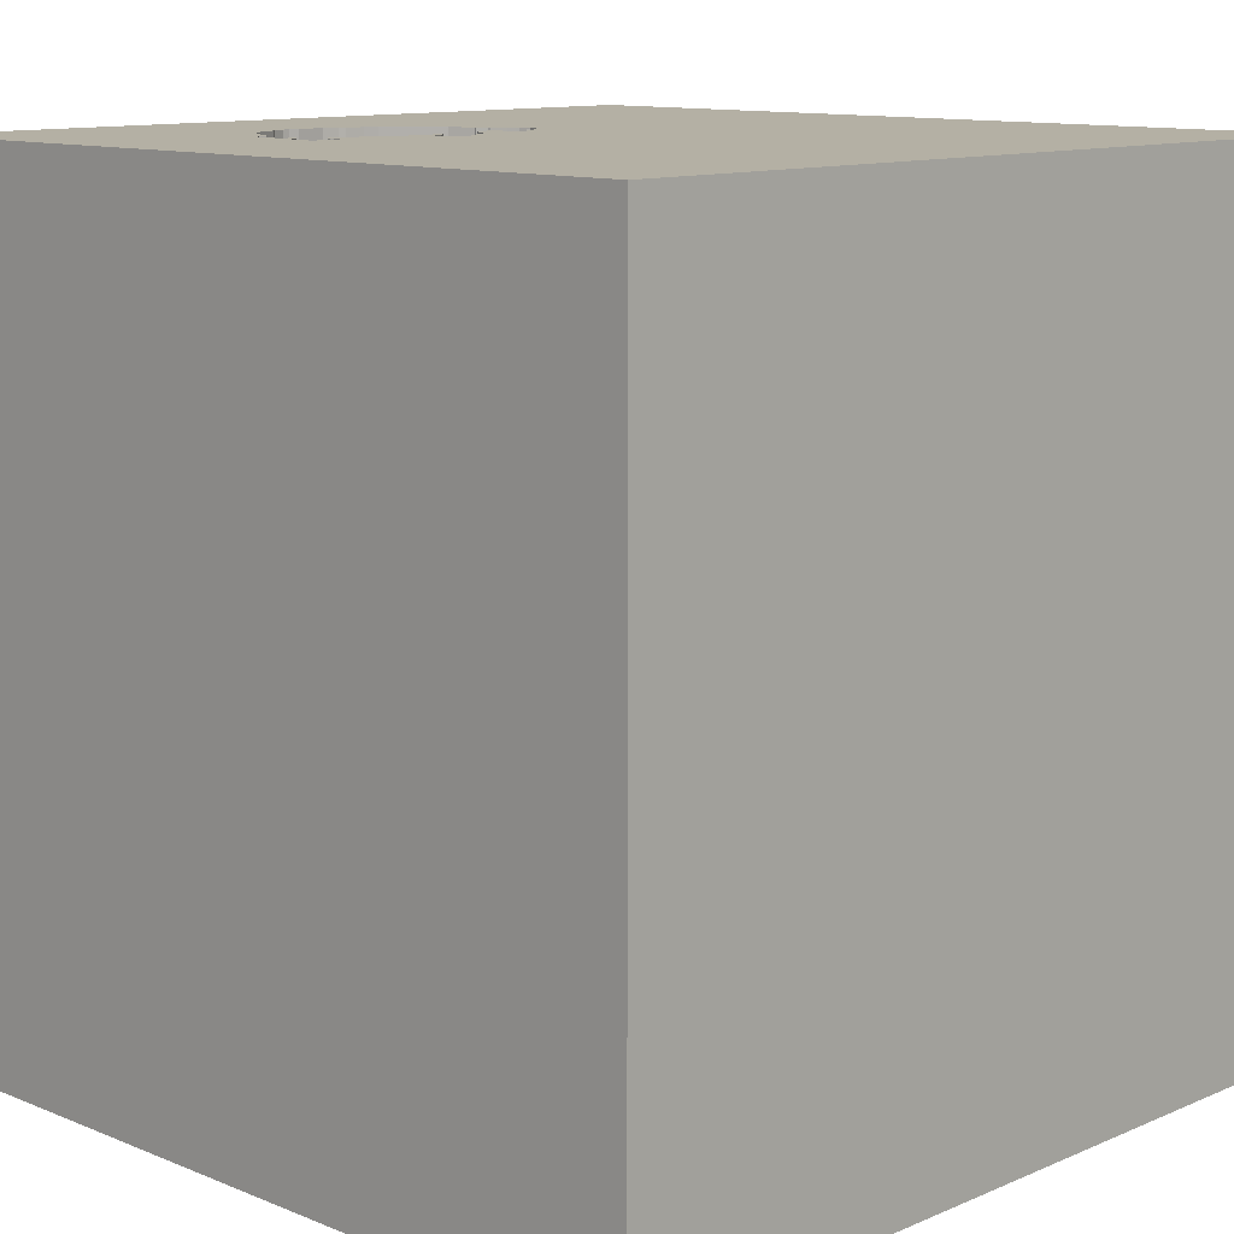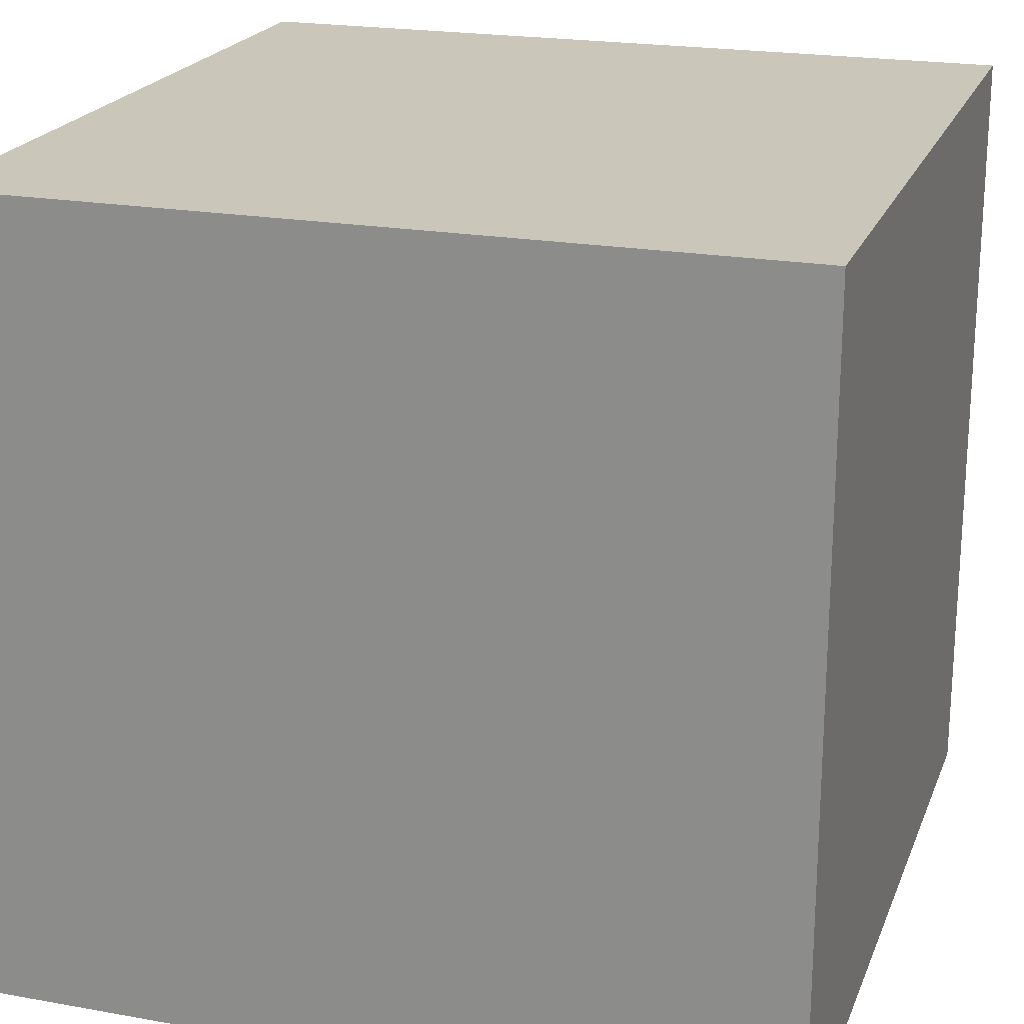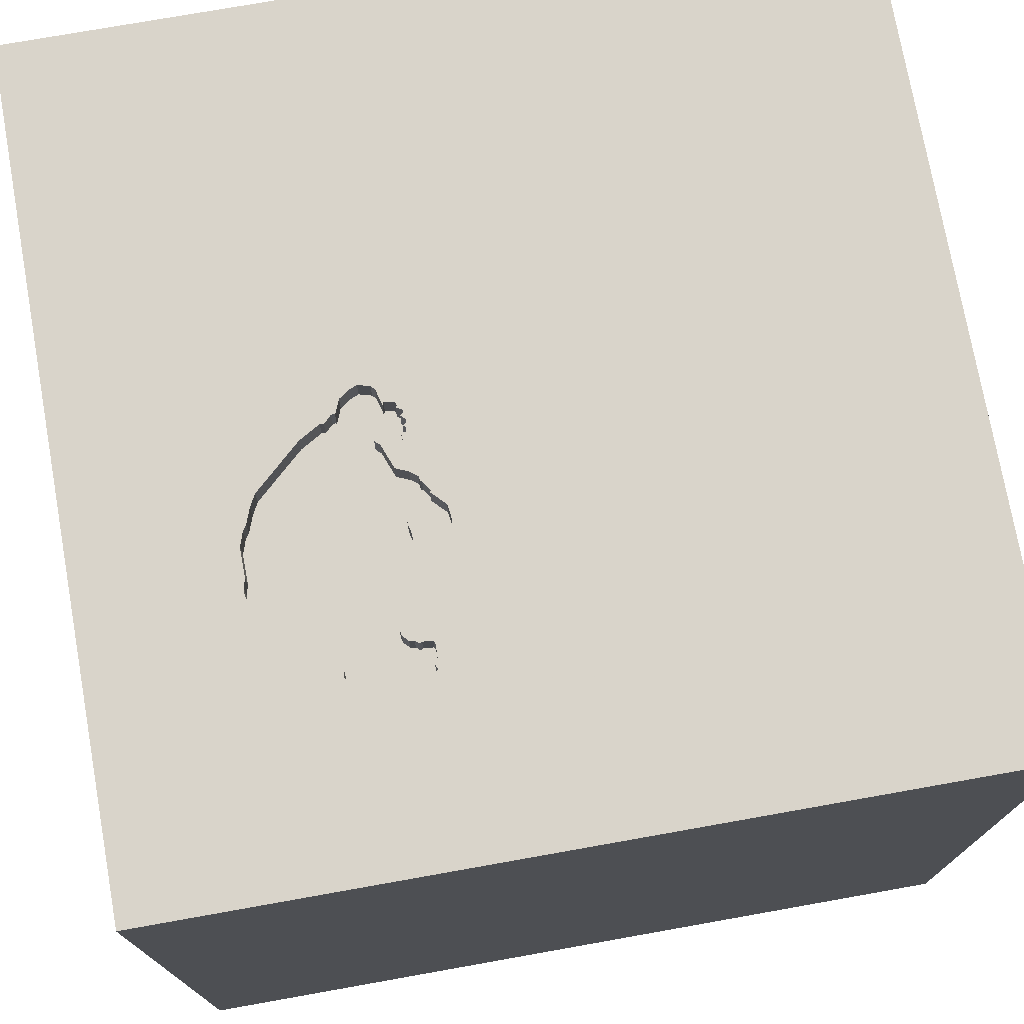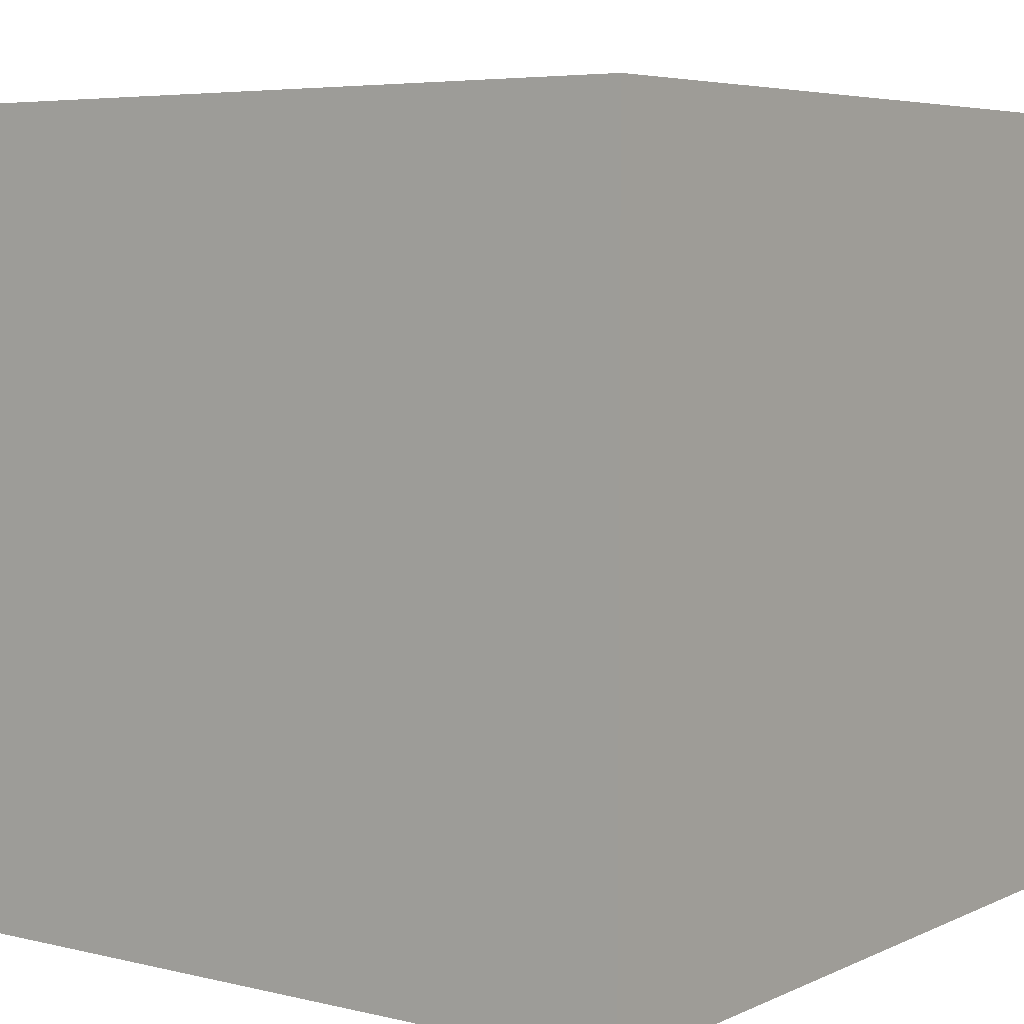
<metadata>
{"format":"obj","ext":"obj","renderer":"f3d","projection":"perspective","resolution":1024,"background":"white","views":[{"elev":11.5,"azim":-135.7,"up":"+Y"},{"elev":21.2,"azim":-72.3,"up":"+Z"},{"elev":74.8,"azim":169.9,"up":"+Y"},{"elev":5.5,"azim":-53.7,"up":"+Z"}]}
</metadata>
<code>
o turtle_39
v 0.9443 1.5 -0.4665
v 0.8933 1.5 -0.6619
v 0.3544 1.5 -0.03615
v 0.3459 1.5 -0.2309
v 0.3459 1.4 -0.2309
v 0.67 1.5 -0.8551
v 0.67 1.4 -0.8551
v 0.5795 1.5 0.02289
v 0.4472 1.5 -0.762
v 0.9451 1.5 -0.3636
v 0.3372 1.5 -0.2512
v 0.3372 1.4 -0.2512
v 0.4384 1.5 -0.61
v -1.029 -1.5 -0.05208
v -0.6543 1.5 0.1156
v 0.4355 1.5 0.08131
v 0.4355 1.4 0.08131
v 0.3584 1.5 -0.002533
v 0.3584 1.4 -0.002533
v 0.3545 1.5 -0.04733
v 0.3545 1.4 -0.04733
v 0.3681 1.5 -0.05386
v 0.3681 1.4 -0.05386
v 0.2818 1.5 -0.4488
v 0.8712 1.5 -0.1968
v 0.8712 1.4 -0.1968
v 0.516 1.5 -0.8443
v 0.6828 1.5 -0.8147
v 0.6828 1.4 -0.8147
v 0.3761 1.5 0.01337
v 0.3761 1.4 0.01337
v 0.1953 0.4948 1.5
v 0.4167 -0.1562 1.5
v 0.2734 1.172 1.5
v 0.2083 -0.5469 1.5
v 1.5 -1.5 -1.5
v 0.4297 -1.5 0.4687
v 0.3516 -1.5 -0.1823
v -0.1042 -1.5 -1.5
v -1.5 -1.5 1.5
v 0.3116 1.5 -0.2979
v 0.06185 1.5 0.5941
v 0.3125 1.5 -0.1042
v 0.3222 1.5 -0.4572
v 0.3125 1.5 -0.625
v -0.1042 1.5 -1.5
v -0.4232 1.5 -1.025
v 1.5 1.5 1.5
v -0.2303 0.1969 -1.5
v 0.3585 1.5 -0.009244
v 0.3848 1.5 -0.7808
v 0.9443 1.4 -0.4665
v 0.05208 -1.029 1.5
v -0.05208 -0 1.5
v 0 -1.5 0.4687
v 0 -1.5 -0.4688
v -0.05208 -1.5 1.276
v 0 -1.5 -1.198
v -0.2083 0.8854 1.5
v 0.3698 1.5 -0.02027
v 0.3698 1.4 -0.02027
v 0.4249 1.5 -0.769
v 0.4249 1.4 -0.769
v 0.465 1.5 -0.7595
v 0.465 1.4 -0.7595
v 0.4056 1.5 -0.342
v 0.954 1.5 -0.5201
v 0.954 1.4 -0.5201
v 0.3848 1.4 -0.7808
v 1.042 0.4297 1.5
v 1.25 -0.1562 1.5
v 1.5 -1.5 1.5
v 1.25 -1.5 -0.2083
v 1.006 1.5 0.6136
v 0.3585 1.4 -0.009244
v 0.7058 1.5 -0.04697
v 0.5565 1.5 0.06956
v 0.3592 1.5 -0.06069
v 0.3592 1.4 -0.06069
v 0.6854 1.5 -0.8415
v 0.9287 1.5 -0.3146
v 0.9287 1.4 -0.3146
v 0.475 1.5 -0.7493
v 0.5226 1.5 0.0937
v 0.5226 1.4 0.0937
v 0.3439 1.5 -0.2488
v 0.3439 1.4 -0.2488
v 0.3969 1.5 -0.8477
v 0.3969 1.4 -0.8477
v 0.4057 1.5 -0.5142
v 0.4849 1.5 -0.7391
v 0.4849 1.4 -0.7391
v 0.4493 1.5 -0.1064
v 0.3726 1.5 -0.3849
v 0.6314 1.5 -0.003245
v 0.6314 1.4 -0.003245
v 0.3977 1.5 -0.4181
v 0.3977 1.4 -0.4181
v -0.5469 0.2148 1.5
v -0.4687 -1.5 -0.8333
v -0.5729 -1.5 0.5208
v -0.4427 -1.5 0.07812
v -0.4687 -1.5 -0.4167
v -0.4427 -0.5469 1.5
v -1.5 -0.8333 0.4167
v -1.5 -0.638 -0.3906
v -1.5 0.2604 -1.172
v -1.5 0.625 0.2865
v -1.5 0.3646 -0.4948
v -1.5 0.3776 0.8398
v -1.5 -0.1042 -1.5
v -1.5 -0.1562 1.5
v -1.5 -0.1562 0.4687
v -1.5 -0.05208 -0
v -1.5 -0.2865 1.224
v -1.5 -0.1562 -0.4427
v -1.5 1.25 0.2083
v -1.5 -1.5 -1.5
v -1.5 1.5 -1.5
v -1.5 1.5 1.5
v -1.5 -1.276 -0.05208
v -1.5 -0.3125 -1.055
v -1.5 0.8333 -0.2083
v 0.7248 1.5 -0.7783
v 0.4911 1.5 0.1067
v 0.2767 1.5 -0.4086
v 0.4825 1.5 -0.8868
v 0.4825 1.4 -0.8868
v 0.4891 1.5 -0.7189
v 0.4891 1.4 -0.7189
v 0.5486 1.5 -0.8165
v 0.6854 1.4 -0.8415
v 0.3464 1.5 -0.4345
v 0.8941 1.5 -0.239
v 0.2651 1.5 -0.3775
v 0.2651 1.4 -0.3775
v 0.3904 1.5 -0.8657
v 0.3904 1.4 -0.8657
v 0.451 1.5 -0.0639
v 1.5 1.5 -1.5
v 0.8464 -1.5 -0.05208
v 0.9258 1.5 -0.5854
v 0.9258 1.4 -0.5854
v 0.3856 1.5 -0.8412
v 0.3856 1.4 -0.8412
v 0.2818 1.4 -0.4488
v 0.3153 1.5 -0.2828
v 0.4018 1.5 -0.4008
v 0.5795 1.4 0.02289
v 0.915 1.5 -0.2947
v 0.3592 1.5 -0.2207
v 0.4057 1.4 -0.5142
v 1.5 0.1825 0.08667
v 1.5 -1.5 0.1042
v 1.5 1.5 0.1042
v 0.618 1.5 -0.005667
v 0.618 1.4 -0.005667
v 0.3891 1.5 -0.7718
v 0.3891 1.4 -0.7718
v 0.5602 1.5 -0.8432
v 0.5602 1.4 -0.8432
v 0.475 1.5 -0.6699
v 0.475 1.4 -0.6699
v -1.198 0.1823 1.5
v 0.3978 1.5 -0.1027
v 0.3978 1.4 -0.1027
v 0.727 1.5 -0.7738
v 0.5908 1.5 0.02081
v 0.4567 1.5 -0.6399
v 0.3594 1.5 -0.07859
v 0.3594 1.4 -0.07859
v 0.3781 1.5 0.02682
v 0.3781 1.4 0.02682
v 0.4061 1.5 -0.3822
v 0.4061 1.4 -0.3822
v 0.9411 1.5 -0.565
v 0.9411 1.4 -0.565
v 0.4207 1.5 0.02294
v 0.4207 1.4 0.02294
v 0.5908 1.4 0.02081
v 0.4384 1.4 -0.61
v 0.3754 1.5 -0.103
v 0.4579 1.5 -0.8905
v 0.4822 1.5 -0.7078
v 0.4339 1.5 -0.7734
v 0.4339 1.4 -0.7734
v 0.4488 1.5 0.09492
v 0.4488 1.4 0.09492
v 0.4169 1.5 -0.1919
v 0.4333 1.5 -0.8942
v 0.4784 1.5 -0.6877
v 0.4169 1.4 -0.1919
v 0.7227 1.5 -0.7828
v 0.7227 1.4 -0.7828
v 0.8333 -0.1562 1.5
v 0.7292 1.5 -1.172
v 0.4309 1.5 -0.06865
v 0.3726 1.4 -0.3849
v 0.5565 1.4 0.06956
v 0.3754 1.4 -0.103
v 0.3806 1.5 0.00896
v 0.3806 1.4 0.00896
v 0.9095 1.5 -0.6236
v 0.8691 1.5 -0.698
v 0.8691 1.4 -0.698
v 0.487 1.5 -0.7291
v 0.2767 1.4 -0.4086
v 0.7058 1.4 -0.04697
v 0.3176 1.5 -0.2917
v 0.3176 1.4 -0.2917
v 0.3909 1.5 0.02926
v 0.9536 1.5 -0.4977
v 0.9536 1.4 -0.4977
v 0.4911 1.4 0.1067
v 0.4161 1.5 0.03406
v 0.8941 1.4 -0.239
v 0.4056 1.4 -0.342
v 0.3222 1.4 -0.4572
v 0.451 1.4 -0.0639
v 0.4309 1.4 -0.06865
v 0.8094 1.5 -0.7458
v 0.5774 1.5 0.01838
v 0.5774 1.4 0.01838
v 0.3153 1.4 -0.2828
v 0.9451 1.4 -0.3636
v 0.5396 1.5 -0.8144
v 0.5396 1.4 -0.8144
v 0.3544 1.4 -0.03615
v 0.2713 1.5 -0.3393
v 0.2713 1.4 -0.3393
v 0.5486 1.4 -0.8165
v 0.4472 1.4 -0.762
v 0.4161 1.4 0.03406
v 0.4822 1.4 -0.7078
v 0.4333 1.4 -0.8942
v 0.4493 1.4 -0.1064
v 0.2655 1.5 -0.4043
v 0.2655 1.4 -0.4043
v 0.3464 1.4 -0.4345
v 0.3773 1.5 -0.07834
v 0.3773 1.4 -0.07834
v 0.8094 1.4 -0.7458
v 0.3724 1.5 -0.2104
v 0.3724 1.4 -0.2104
v 0.8933 1.4 -0.6619
v 0.5396 1.5 0.08163
v 0.467 1.5 -0.09053
v 0.467 1.4 -0.09053
v 0.5805 1.5 -0.8609
v 0.5805 1.4 -0.8609
v 0.727 1.4 -0.7738
v 0.915 1.4 -0.2947
f 112 115 40
f 40 121 118
f 105 121 40
f 118 14 40
f 53 104 40
f 14 101 40
f 40 164 112
f 112 110 115
f 115 113 40
f 40 72 53
f 120 110 112
f 113 105 40
f 104 164 40
f 164 120 112
f 105 106 121
f 101 57 40
f 57 72 40
f 53 35 104
f 104 99 164
f 110 113 115
f 14 102 101
f 101 55 57
f 113 106 105
f 106 118 121
f 113 114 106
f 102 55 101
f 55 72 57
f 104 54 99
f 14 103 102
f 55 37 72
f 72 35 53
f 35 54 104
f 99 120 164
f 118 103 14
f 110 108 113
f 114 116 106
f 108 114 113
f 118 100 103
f 102 38 55
f 33 54 35
f 120 108 110
f 38 37 55
f 54 32 99
f 103 56 102
f 72 33 35
f 116 122 106
f 106 122 118
f 56 38 102
f 72 195 33
f 108 116 114
f 38 141 37
f 33 32 54
f 32 59 99
f 59 120 99
f 120 117 108
f 108 109 116
f 100 56 103
f 141 72 37
f 72 71 195
f 42 15 120
f 117 123 108
f 123 109 108
f 100 58 56
f 195 32 33
f 116 107 122
f 122 111 118
f 118 58 100
f 195 70 32
f 32 34 59
f 59 34 120
f 109 107 116
f 49 118 111
f 56 36 38
f 141 73 72
f 49 39 118
f 58 36 56
f 153 72 154
f 72 48 71
f 123 119 109
f 119 107 109
f 107 111 122
f 153 48 72
f 71 70 195
f 70 48 32
f 48 34 32
f 34 48 120
f 42 120 48
f 117 119 123
f 39 58 118
f 36 141 38
f 73 154 72
f 36 73 141
f 120 119 117
f 48 70 71
f 39 36 58
f 74 42 48
f 43 15 42
f 41 15 43
f 15 41 229
f 24 44 45
f 15 229 135
f 24 45 15
f 237 126 24
f 15 135 237
f 15 237 24
f 42 211 172
f 139 247 93
f 42 172 30
f 197 139 93
f 30 201 18
f 42 30 18
f 165 197 93
f 43 42 18
f 165 93 43
f 170 240 182
f 182 165 43
f 43 18 50
f 170 182 43
f 78 170 43
f 20 22 78
f 50 60 3
f 43 50 3
f 20 78 43
f 43 3 20
f 147 209 41
f 43 189 243
f 43 243 151
f 147 41 43
f 43 151 4
f 11 147 43
f 4 86 11
f 43 4 11
f 45 44 133
f 94 148 97
f 97 90 45
f 45 133 94
f 45 94 97
f 15 119 120
f 119 111 107
f 125 42 84
f 42 125 187
f 215 211 42
f 16 178 215
f 42 187 16
f 215 42 16
f 43 93 189
f 162 191 45
f 45 90 13
f 13 169 162
f 45 13 162
f 174 148 94
f 94 66 174
f 47 119 15
f 36 154 73
f 42 77 246
f 42 246 84
f 129 206 45
f 45 191 184
f 45 184 129
f 45 47 15
f 49 111 119
f 76 42 74
f 76 95 77
f 77 42 76
f 45 206 91
f 91 83 64
f 9 185 62
f 91 64 9
f 45 91 9
f 158 51 45
f 45 9 62
f 45 62 158
f 49 36 39
f 153 154 36
f 95 156 168
f 8 222 77
f 77 95 168
f 168 8 77
f 127 196 47
f 47 45 51
f 144 88 137
f 47 51 144
f 183 127 47
f 190 183 47
f 47 144 137
f 47 137 190
f 74 81 150
f 74 150 134
f 25 76 74
f 134 25 74
f 196 127 27
f 140 81 74
f 196 27 226
f 226 131 160
f 249 6 196
f 196 226 160
f 160 249 196
f 124 167 196
f 80 28 193
f 193 124 196
f 196 6 80
f 196 80 193
f 10 81 140
f 212 1 10
f 140 67 212
f 140 212 10
f 167 140 196
f 167 221 140
f 140 47 196
f 46 140 49
f 155 140 74
f 140 176 67
f 140 221 204
f 140 204 2
f 140 46 47
f 46 119 47
f 46 49 119
f 140 155 153
f 155 48 153
f 155 74 48
f 142 176 140
f 140 2 203
f 140 203 142
f 140 36 49
f 140 153 36
f 132 7 29
f 7 132 6
f 132 29 80
f 7 250 29
f 80 6 132
f 6 249 7
f 28 80 29
f 250 7 249
f 29 250 231
f 193 28 29
f 29 194 193
f 249 160 250
f 231 130 29
f 231 250 161
f 194 29 251
f 161 250 160
f 130 231 227
f 251 29 130
f 160 131 231
f 231 161 160
f 124 193 194
f 194 251 124
f 92 130 227
f 131 226 227
f 227 231 131
f 130 163 251
f 167 124 251
f 206 129 130
f 130 92 206
f 65 92 227
f 227 226 27
f 234 163 130
f 143 251 163
f 251 242 167
f 92 91 206
f 129 184 130
f 83 91 92
f 92 65 83
f 65 227 128
f 27 127 128
f 128 227 27
f 163 234 191
f 191 162 163
f 234 130 184
f 251 143 245
f 163 181 143
f 221 167 242
f 251 245 242
f 64 83 65
f 128 186 65
f 127 183 128
f 184 191 234
f 162 169 163
f 203 2 245
f 245 143 203
f 169 13 181
f 181 163 169
f 52 143 181
f 242 205 221
f 245 205 242
f 9 64 65
f 65 232 9
f 128 89 186
f 65 186 232
f 183 190 235
f 235 128 183
f 142 203 143
f 143 52 68
f 181 152 52
f 204 221 205
f 2 204 205
f 205 245 2
f 128 235 89
f 69 186 89
f 232 186 9
f 143 177 142
f 152 181 13
f 13 90 152
f 143 68 177
f 213 68 52
f 175 52 152
f 89 235 138
f 186 69 63
f 145 69 89
f 185 9 186
f 190 137 138
f 138 235 190
f 176 142 177
f 67 176 177
f 177 68 67
f 212 67 68
f 68 213 212
f 213 52 212
f 175 252 52
f 175 152 98
f 137 88 89
f 89 138 137
f 62 185 186
f 186 63 62
f 69 159 63
f 69 145 51
f 145 89 144
f 90 97 98
f 98 152 90
f 1 212 52
f 217 252 175
f 252 225 52
f 148 174 175
f 175 98 148
f 88 144 89
f 51 158 159
f 159 69 51
f 158 62 63
f 63 159 158
f 144 51 145
f 98 97 148
f 52 225 1
f 252 217 216
f 217 175 66
f 252 82 225
f 174 66 175
f 10 1 225
f 252 216 134
f 134 150 252
f 26 216 217
f 66 94 217
f 82 252 81
f 225 82 10
f 150 81 252
f 25 134 216
f 216 26 25
f 26 217 192
f 198 217 94
f 81 10 82
f 208 26 192
f 217 244 192
f 210 217 198
f 26 208 25
f 192 248 208
f 217 87 244
f 192 244 189
f 210 87 217
f 230 210 198
f 94 133 239
f 239 198 94
f 76 25 208
f 192 236 248
f 208 248 157
f 5 244 87
f 243 189 244
f 189 93 192
f 87 210 12
f 210 230 41
f 41 209 210
f 136 230 198
f 207 198 239
f 208 96 76
f 236 192 93
f 93 247 248
f 248 236 93
f 208 157 96
f 157 248 223
f 151 243 244
f 244 5 151
f 5 87 4
f 11 86 87
f 87 12 11
f 224 12 210
f 229 41 230
f 209 147 210
f 135 229 230
f 230 136 135
f 198 207 136
f 207 239 218
f 133 44 218
f 218 239 133
f 95 76 96
f 247 139 248
f 96 157 95
f 157 223 180
f 248 219 223
f 4 151 5
f 86 4 87
f 147 11 12
f 12 224 147
f 224 210 147
f 207 238 136
f 146 207 218
f 219 248 139
f 156 95 157
f 168 156 157
f 157 180 168
f 180 223 149
f 223 219 179
f 136 238 135
f 126 237 238
f 238 207 126
f 24 126 207
f 207 146 24
f 44 24 146
f 146 218 44
f 139 197 219
f 8 168 180
f 180 149 8
f 149 223 8
f 223 179 199
f 179 219 220
f 237 135 238
f 220 219 197
f 222 8 223
f 77 222 223
f 223 199 77
f 179 85 199
f 220 61 179
f 17 85 179
f 199 85 246
f 246 77 199
f 23 61 220
f 61 202 179
f 197 165 166
f 166 220 197
f 85 17 188
f 17 179 16
f 84 246 85
f 23 228 61
f 241 23 220
f 61 19 202
f 233 179 202
f 166 241 220
f 165 182 166
f 85 188 214
f 16 187 188
f 188 17 16
f 178 16 179
f 85 214 84
f 21 228 23
f 3 60 61
f 61 228 3
f 79 23 241
f 19 61 75
f 18 201 202
f 202 19 18
f 215 178 179
f 179 233 215
f 233 202 173
f 166 200 241
f 200 166 182
f 214 188 187
f 187 125 214
f 125 84 214
f 20 3 228
f 228 21 20
f 21 23 20
f 60 50 61
f 78 22 23
f 23 79 78
f 171 79 241
f 50 18 19
f 19 75 50
f 75 61 50
f 201 30 202
f 211 215 233
f 233 173 211
f 202 31 173
f 182 240 241
f 241 200 182
f 22 20 23
f 79 171 78
f 171 241 170
f 31 202 30
f 173 172 211
f 173 31 172
f 240 170 241
f 170 78 171
f 30 172 31

</code>
